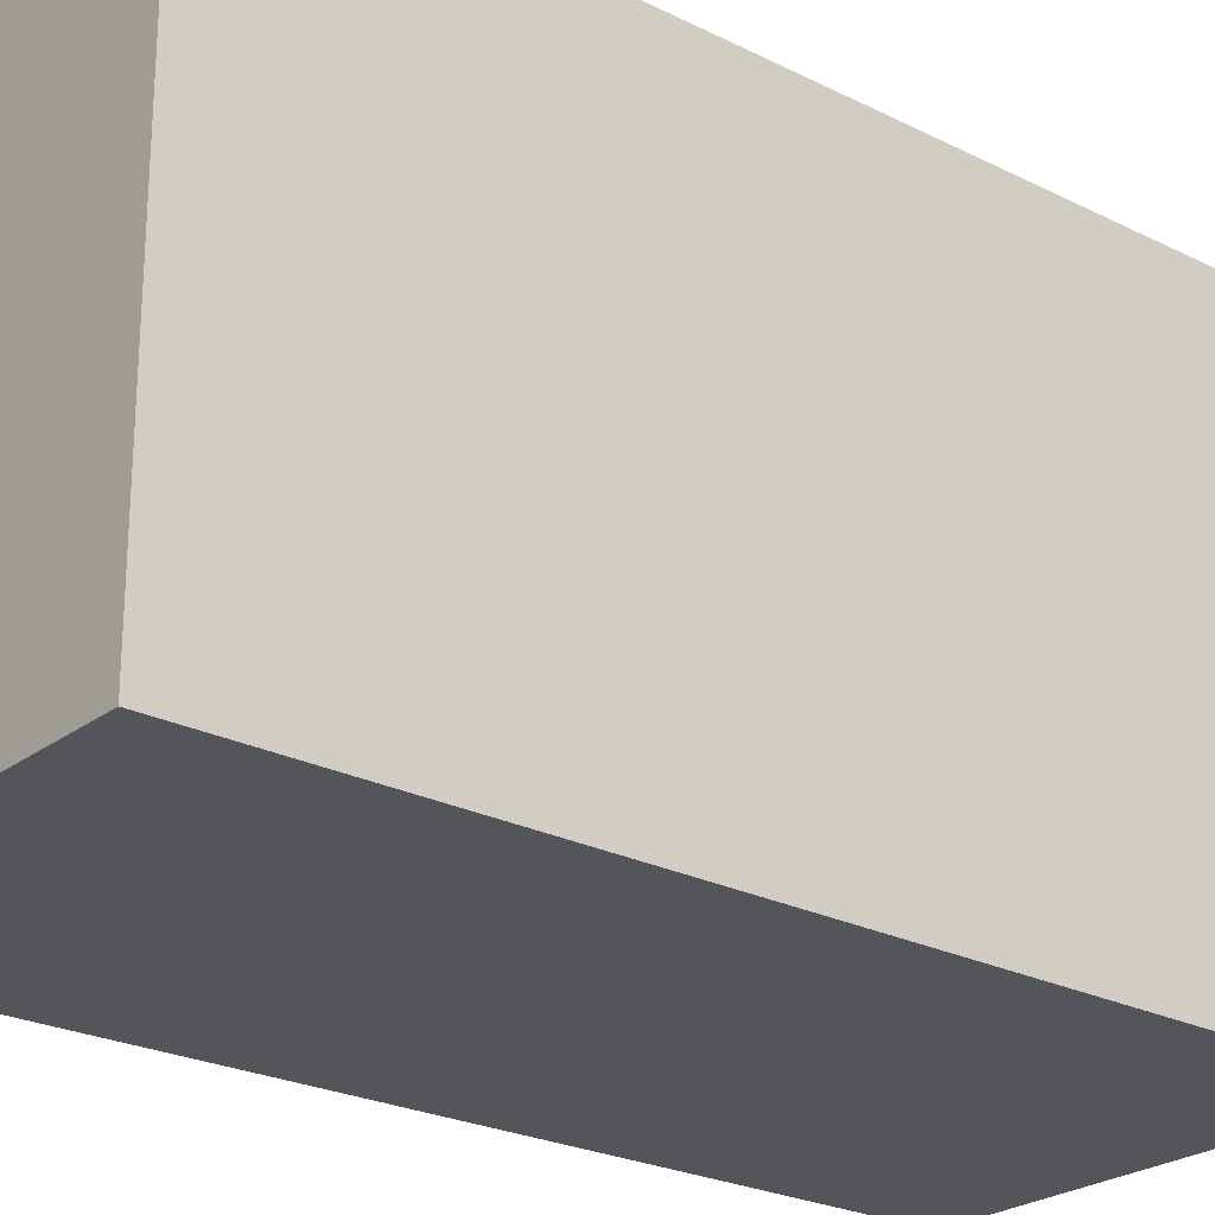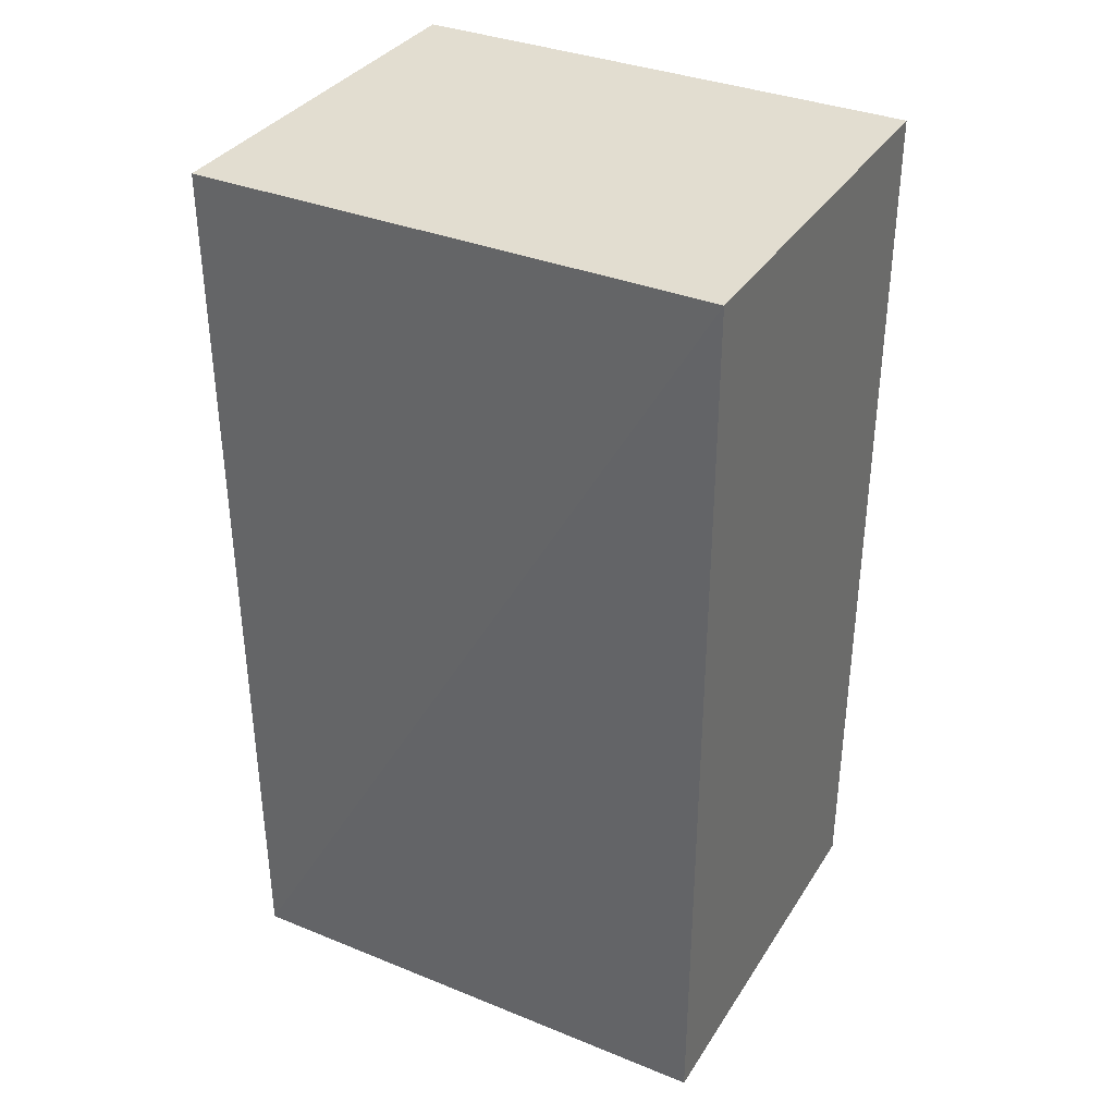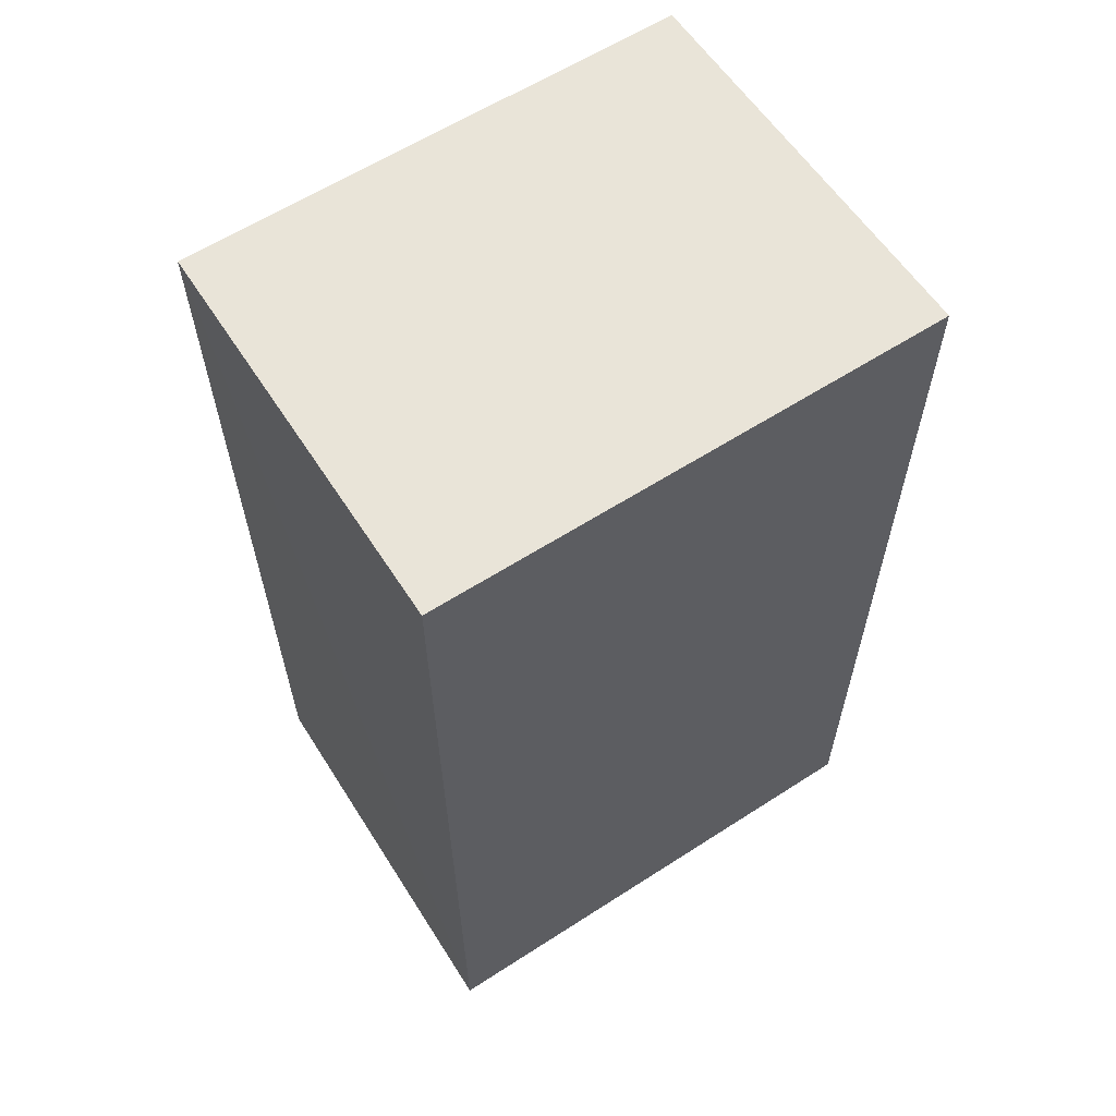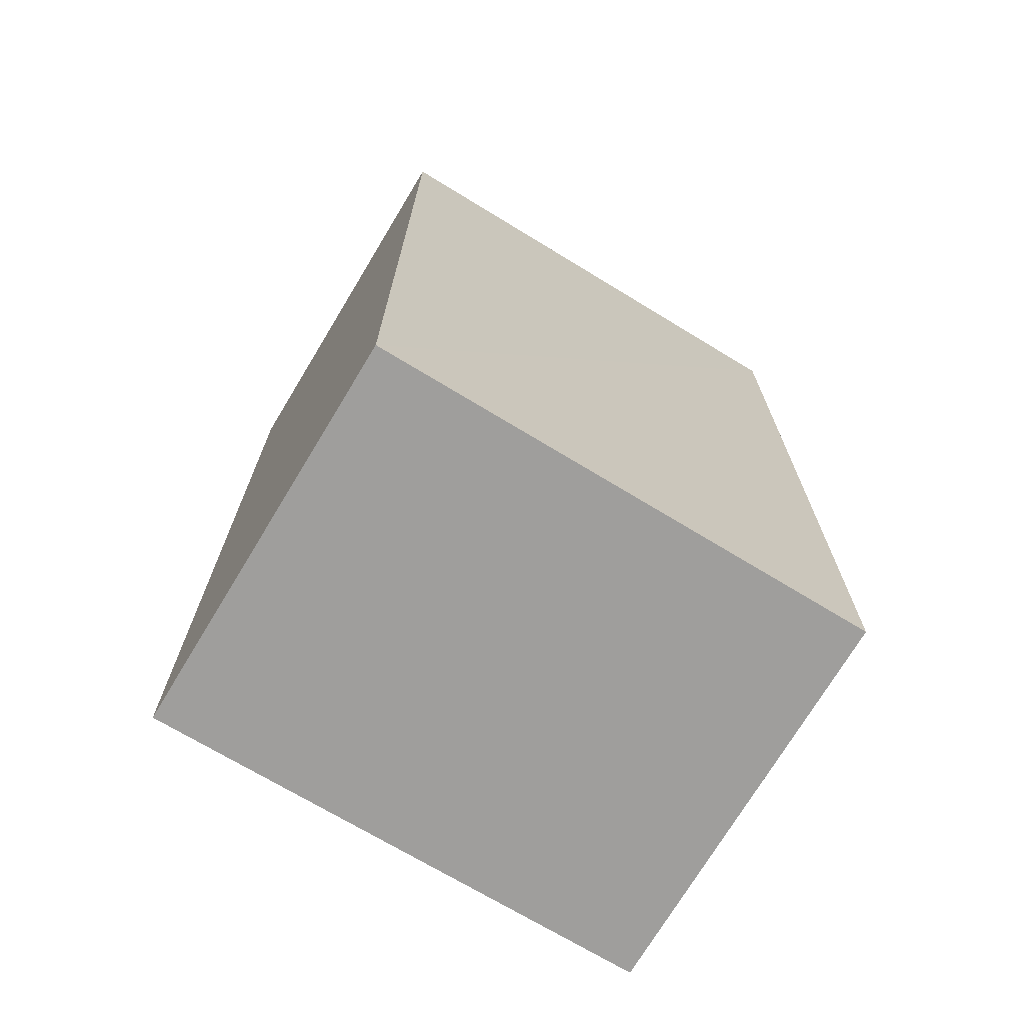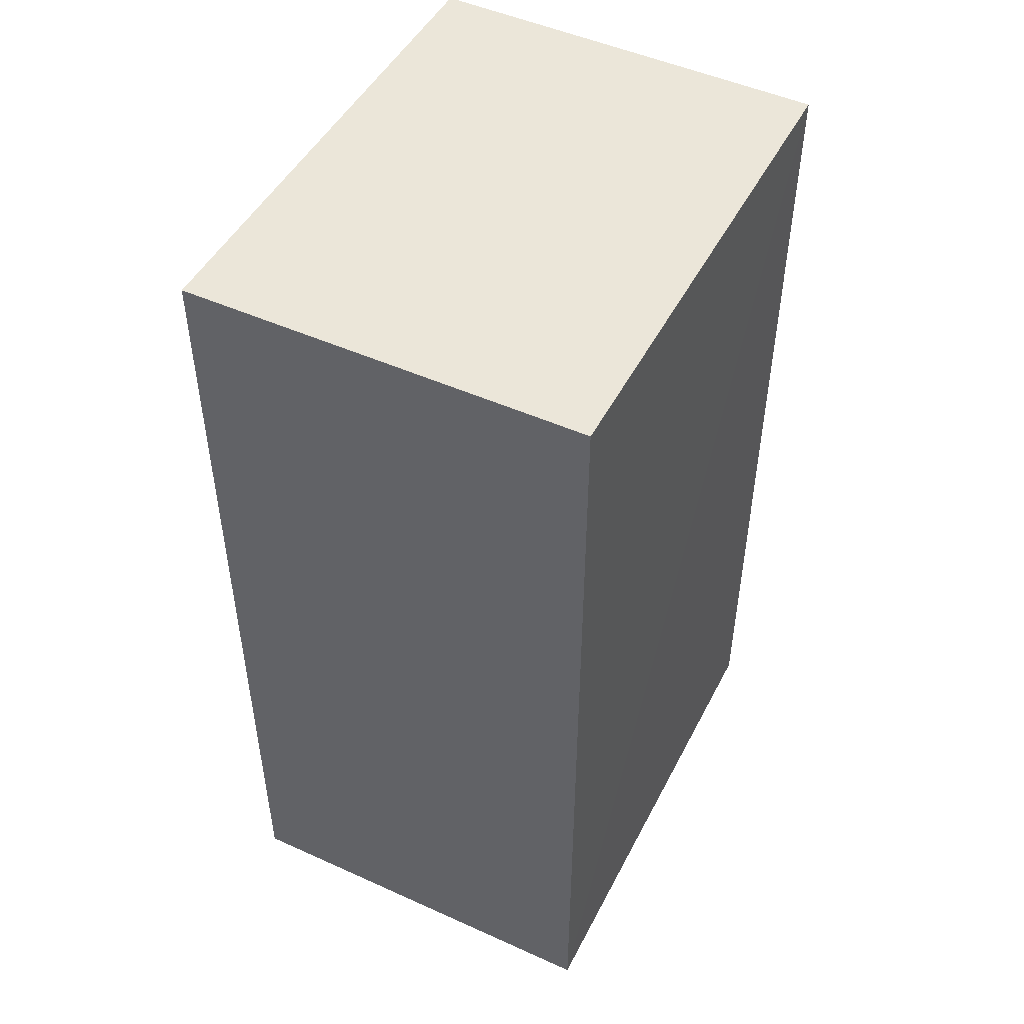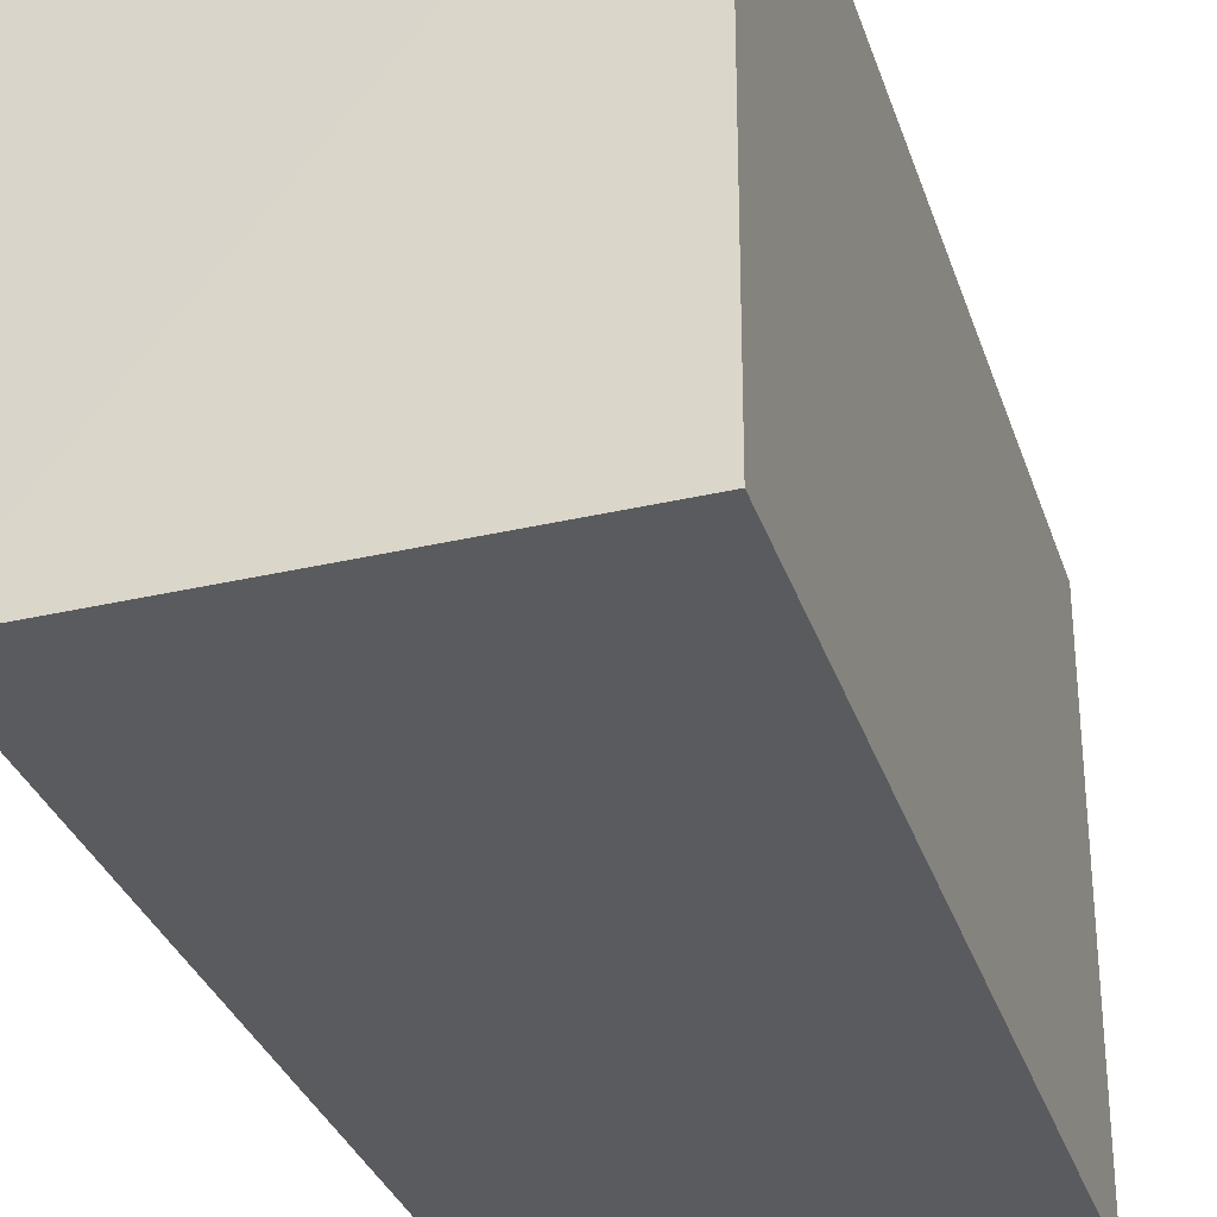
<metadata>
{"format":"obj","ext":"obj","renderer":"f3d","projection":"perspective","resolution":1024,"background":"white","views":[{"elev":-24.0,"azim":-129.8,"up":"+Y"},{"elev":35.3,"azim":118.3,"up":"+Z"},{"elev":60.3,"azim":56.7,"up":"+Z"},{"elev":-70.9,"azim":-121.2,"up":"+Z"},{"elev":48.3,"azim":-153.3,"up":"+Z"},{"elev":-32.1,"azim":-163.0,"up":"+Y"}]}
</metadata>
<code>
v -0.07485 0.0012 0.1859
v -0.07482 -0.04799 0.1859
v -0.07473 -0.04763 0.099
v -0.1135 0.0012 0.09901
v -0.1135 0.0012 0.1859
v -0.1134 -0.04754 0.1859
v -0.07485 0.0012 0.09901
v -0.1133 -0.04697 0.09913
f 1 2 3
f 5 1 4
f 6 3 2
f 6 5 4
f 6 2 1
f 6 1 5
f 7 1 3
f 7 3 4
f 7 4 1
f 8 6 4
f 8 4 3
f 8 3 6

</code>
